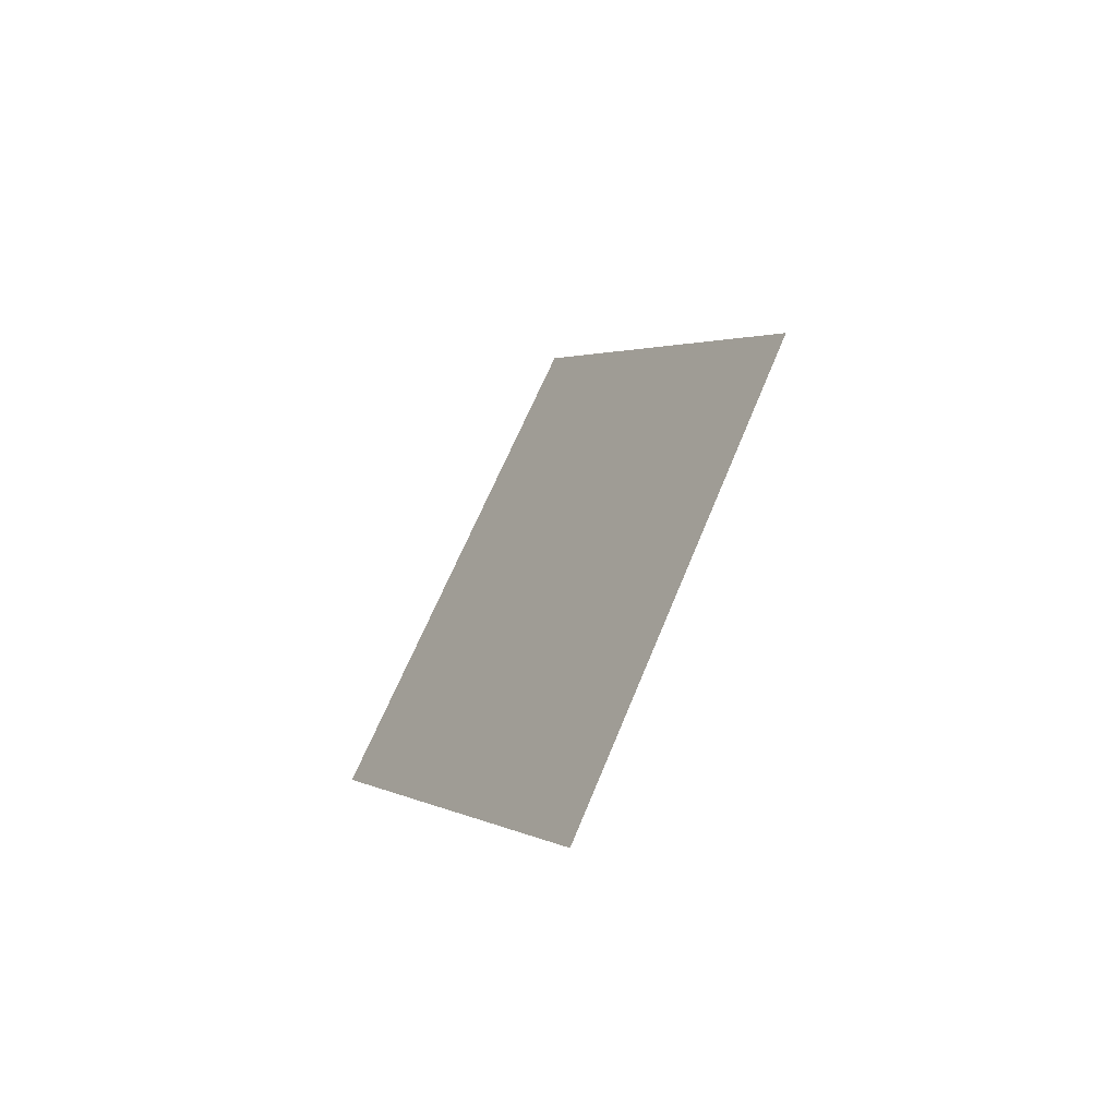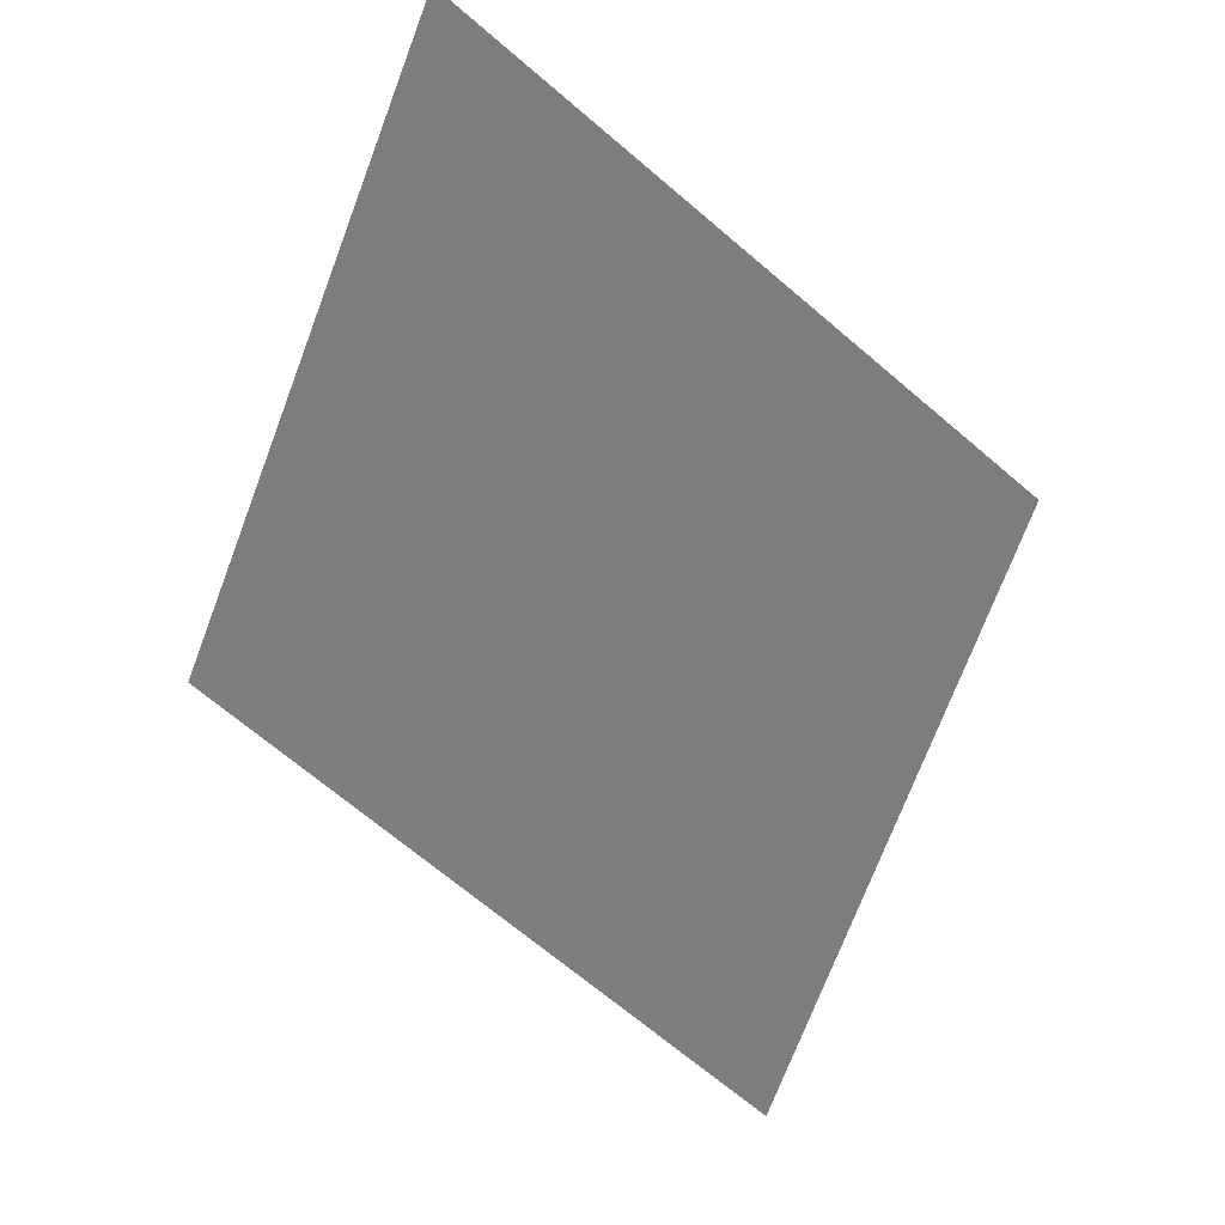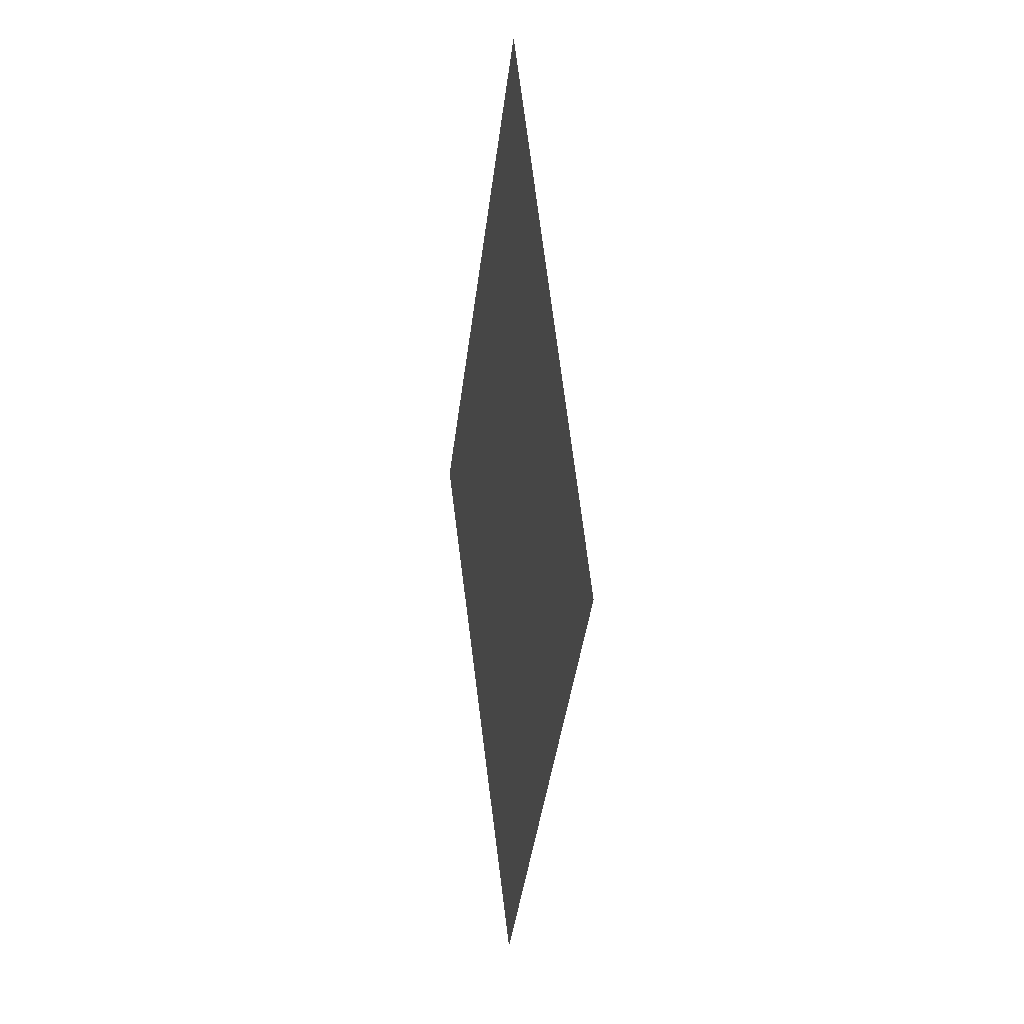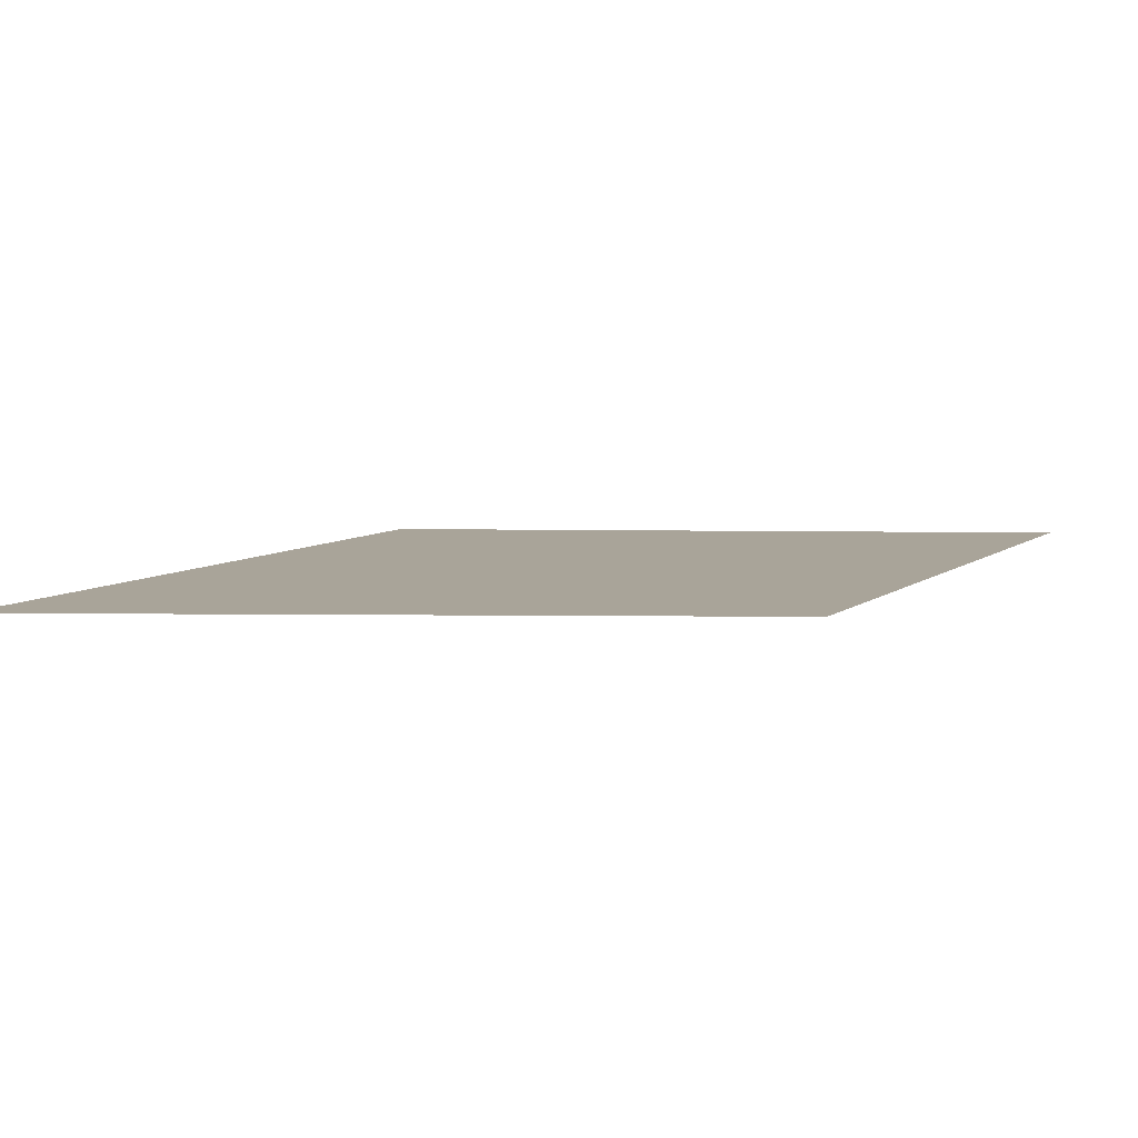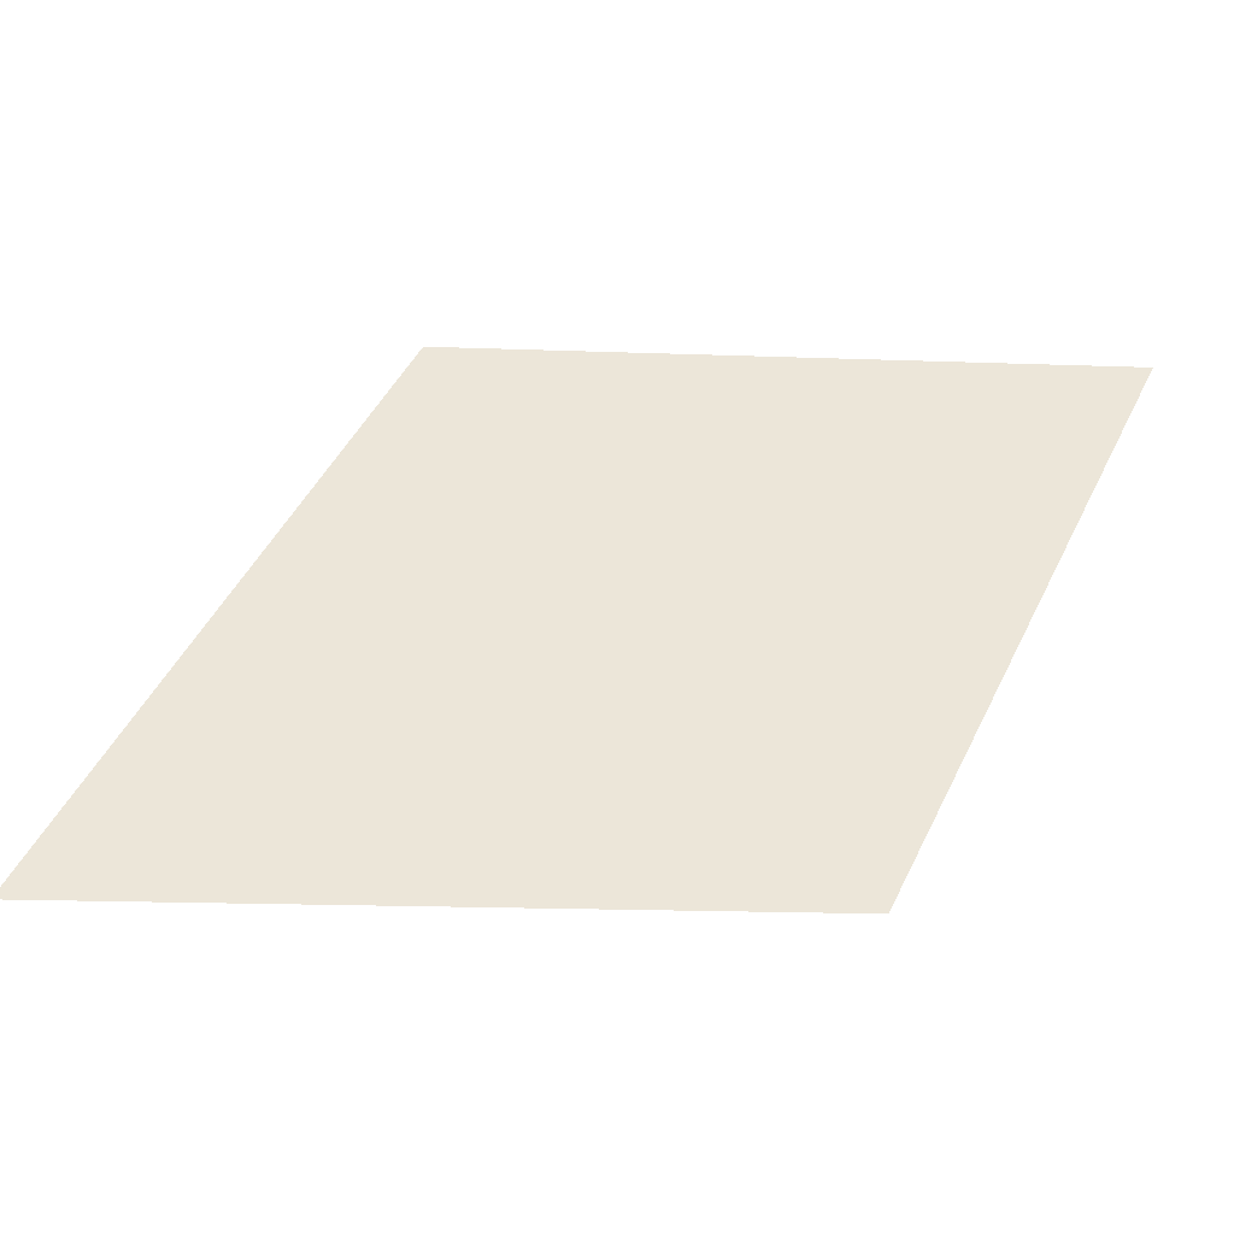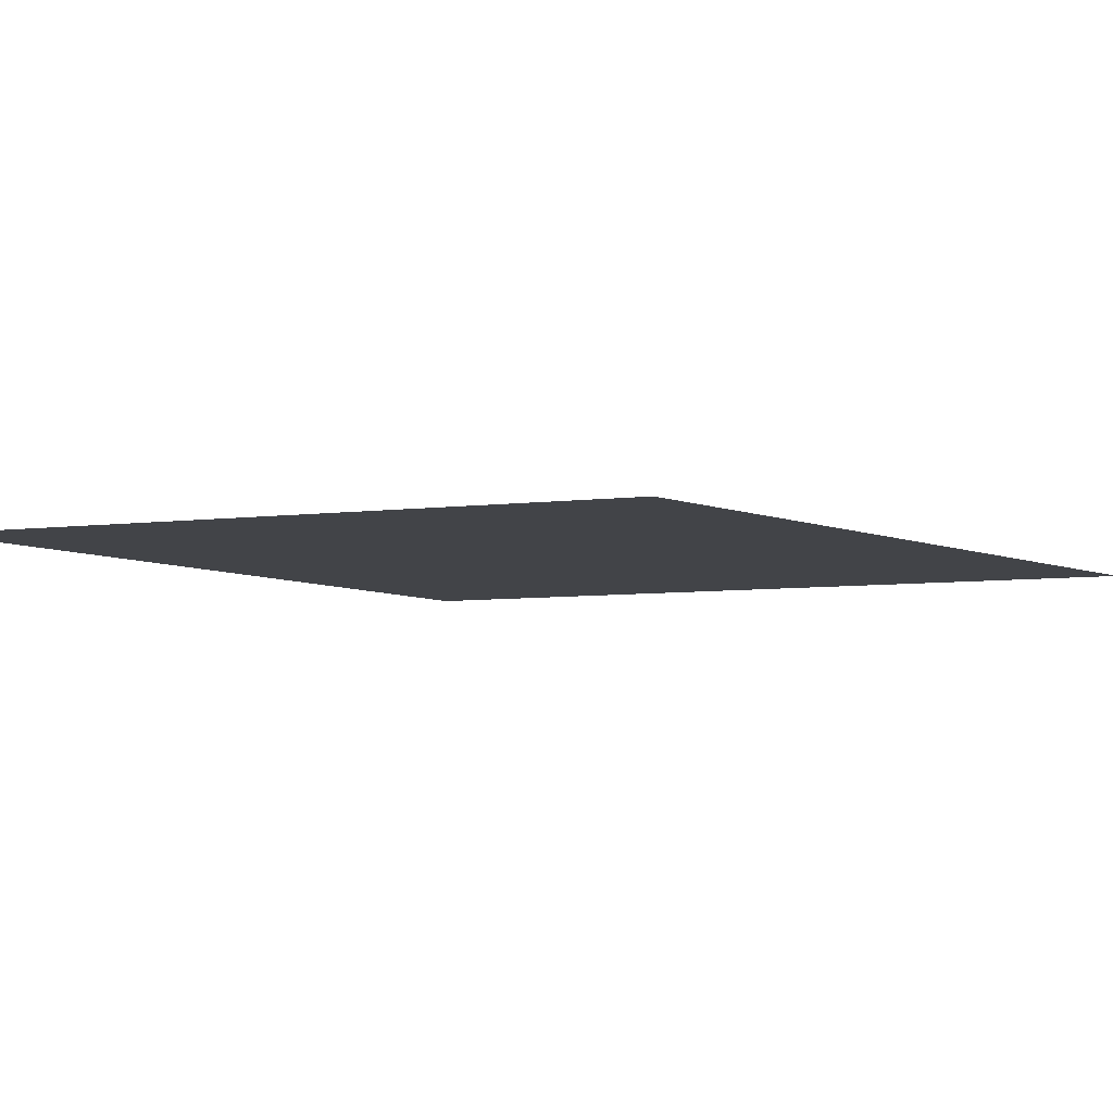
<metadata>
{"format":"obj","ext":"obj","renderer":"f3d","projection":"perspective","resolution":1024,"background":"white","views":[{"elev":-61.2,"azim":49.1,"up":"+Y"},{"elev":-59.2,"azim":15.5,"up":"+Z"},{"elev":10.2,"azim":-103.6,"up":"+Y"},{"elev":7.2,"azim":-119.4,"up":"+Z"},{"elev":49.1,"azim":-120.0,"up":"+Z"},{"elev":-7.7,"azim":76.3,"up":"+Z"}]}
</metadata>
<code>
o WorldMap Twilight Highlands, Npc 50085: Overlord Sunderfury
v 0.5804 0.6709 0
v 0.5714 0.656 0
v 0.5898 0.6565 0
v 0.581 0.6426 0
g Route 1
f 1 2 3
f 2 4 3

</code>
